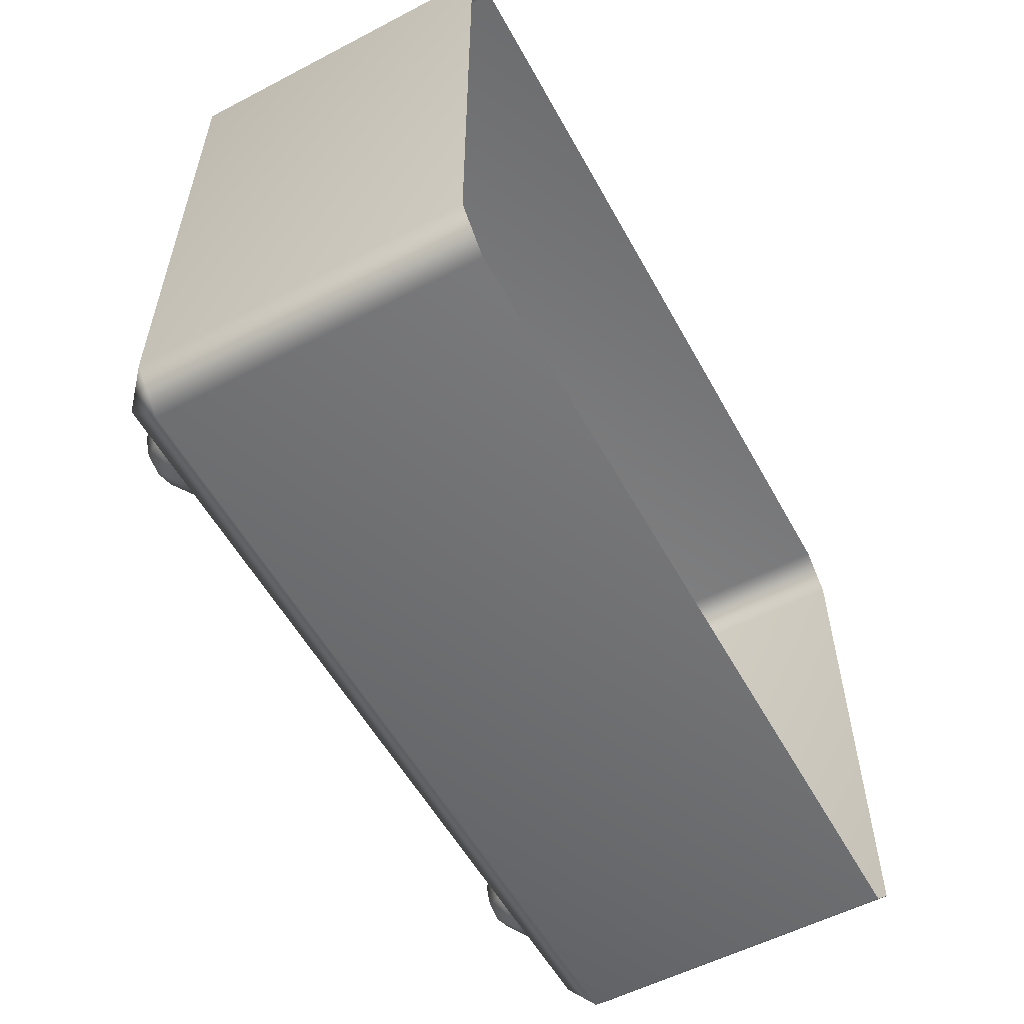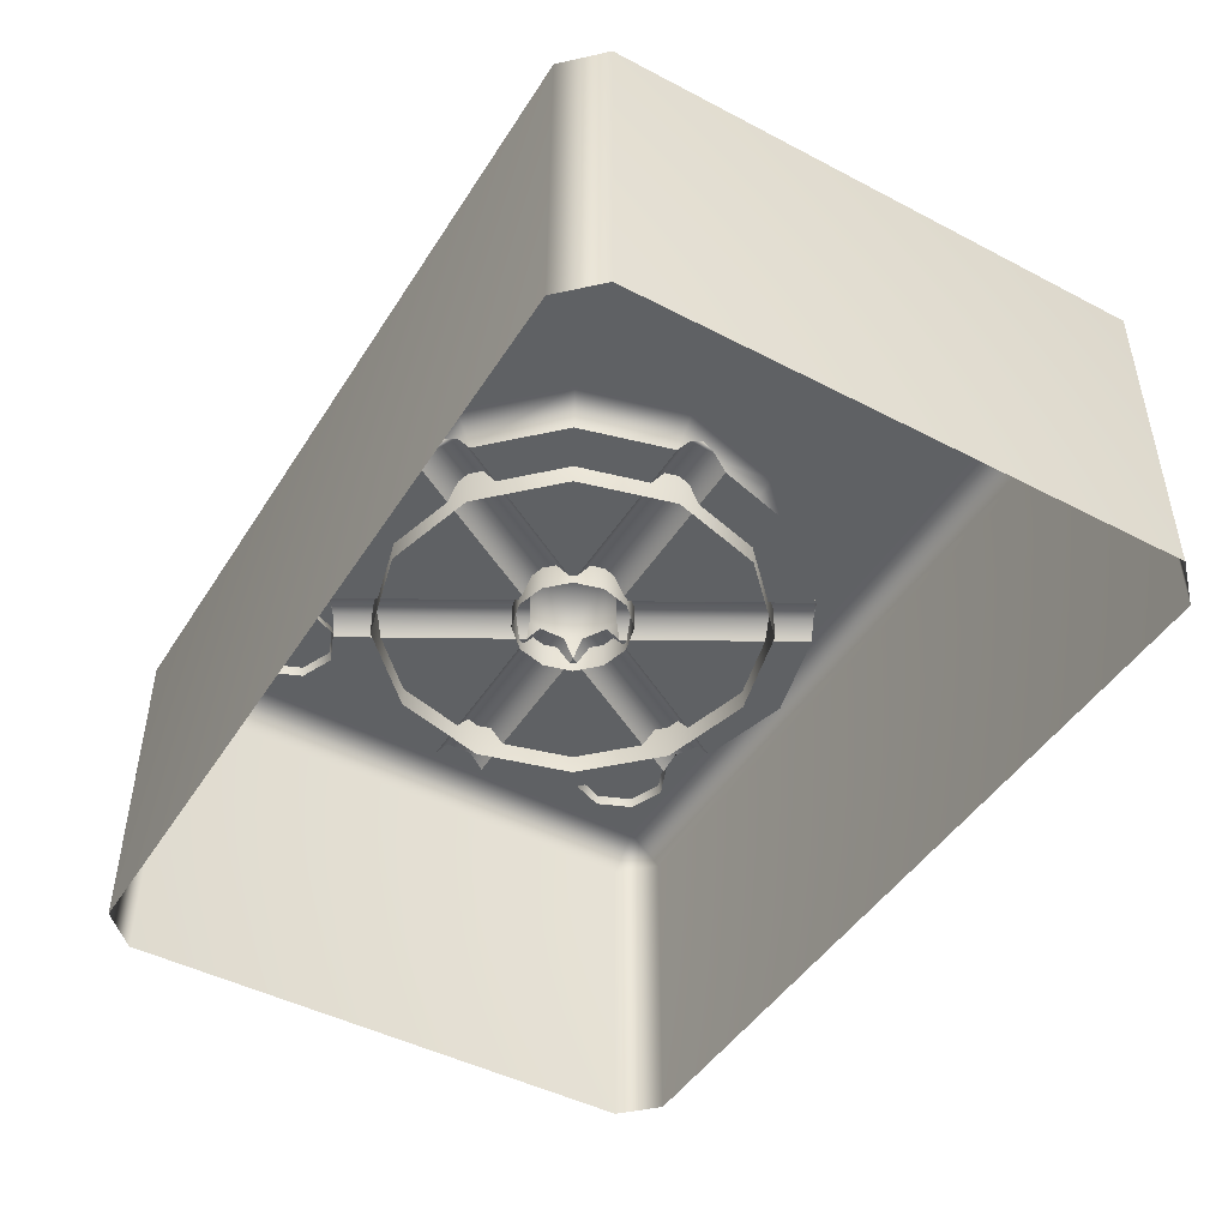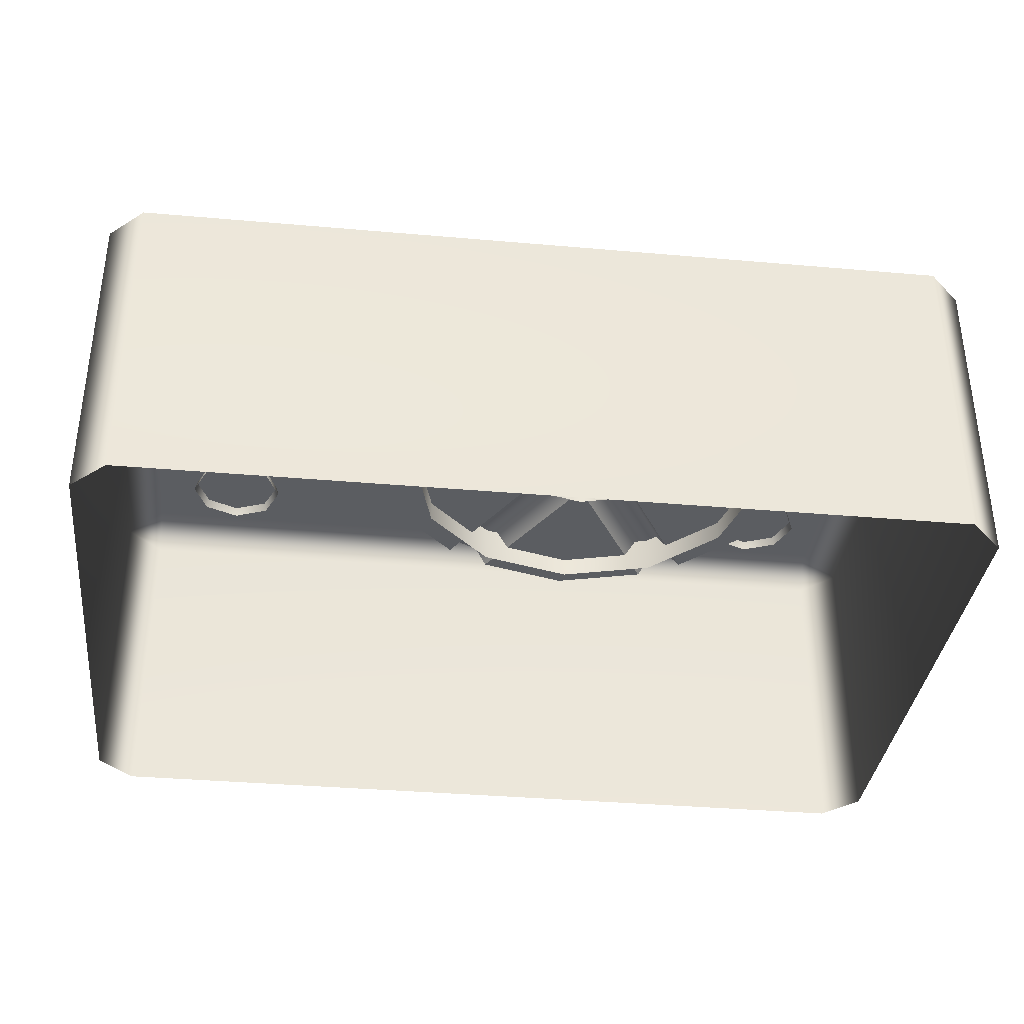
<metadata>
{"format":"obj","ext":"obj","renderer":"f3d","projection":"perspective","resolution":1024,"background":"white","views":[{"elev":-56.0,"azim":-61.4,"up":"+Z"},{"elev":-46.3,"azim":59.2,"up":"+Y"},{"elev":-35.7,"azim":173.4,"up":"+Y"}]}
</metadata>
<code>
g m_map_building_aircon_01
v -0.1403 0.06449 -0.002421
v -0.1273 0.06449 0.04635
v -0.1386 0.07717 0.05292
v -0.1535 0.07717 -0.002421
v -0.1273 0.06449 -0.05119
v -0.1386 0.07717 -0.05772
v -0.09156 0.06449 -0.08686
v -0.09814 0.07717 -0.09823
v -0.04279 0.06449 -0.09996
v -0.04279 0.07717 -0.1131
v 0.005978 0.06449 -0.08686
v 0.01252 0.07717 -0.09823
v -0.09814 0.07717 0.09342
v -0.09156 0.06449 0.08205
v -0.2039 0.07717 -0.1327
v -0.2039 0.07717 0.1327
v -0.04279 0.07717 0.1083
v 0.2039 0.07717 0.1327
v 0.01252 0.07717 0.09342
v 0.05303 0.07717 0.05292
v 0.06787 0.07717 -0.002421
v 0.2039 0.07717 -0.1327
v 0.05303 0.07717 -0.05772
v 0.2039 0.06136 0.1503
v -0.2039 0.06136 0.1503
v 0.2215 0.06136 -0.1327
v 0.2215 0.06136 0.1327
v 0.01252 0.07717 -0.09823
v 0.05303 0.07717 -0.05772
v 0.04166 0.06449 -0.05119
v 0.005978 0.06449 -0.08686
v 0.05474 0.06449 -0.002421
v 0.06787 0.07717 -0.002421
v 0.04166 0.06449 0.04635
v 0.05303 0.07717 0.05292
v 0.005978 0.02493 -0.08686
v 0.04166 0.02493 -0.05119
v 0.05474 0.02493 -0.002421
v 0.04166 0.02493 0.04635
v 0.05303 0.07717 0.05292
v 0.01252 0.07717 0.09342
v 0.005978 0.06449 0.08205
v 0.04166 0.06449 0.04635
v -0.04279 0.06449 0.0951
v -0.04279 0.07717 0.1083
v -0.09156 0.06449 0.08205
v -0.09814 0.07717 0.09342
v 0.04166 0.02493 0.04635
v 0.005978 0.02493 0.08205
v -0.04279 0.02493 0.0951
v -0.09156 0.02493 0.08205
v 0.005978 0.06449 -0.08686
v 0.005978 0.02493 -0.08686
v -0.04279 0.02493 -0.09996
v -0.04279 0.06449 -0.09996
v -0.09156 0.02493 -0.08686
v -0.09156 0.06449 -0.08686
v -0.1273 0.02493 -0.05119
v -0.1273 0.06449 -0.05119
v -0.1273 0.06449 0.04635
v -0.1273 0.02493 0.04635
v -0.09156 0.02493 0.08205
v -0.09156 0.06449 0.08205
v -0.1403 0.06449 -0.002421
v -0.1403 0.02493 -0.002421
v -0.1273 0.06449 -0.05119
v -0.1273 0.02493 -0.05119
v -0.2039 0.07717 -0.1327
v 0.2039 0.07717 -0.1327
v -0.04279 0.07717 -0.1131
v -0.2215 -0.09775 0.1327
v -0.2215 0.06136 0.1327
v -0.2039 0.06136 0.1503
v -0.2039 -0.09775 0.1503
v 0.2039 -0.09775 0.1503
v 0.2039 0.06136 0.1503
v 0.2215 0.06136 0.1327
v 0.2215 -0.09775 0.1327
v -0.2215 0.06136 0.1327
v -0.2215 0.06136 -0.1327
v -0.2039 0.07717 -0.1327
v -0.2039 0.07717 0.1327
v -0.2039 0.06136 -0.1503
v 0.2039 0.06136 -0.1503
v 0.2039 0.07717 -0.1327
v -0.2039 0.07717 -0.1327
v -0.2215 0.06136 -0.1327
v -0.2215 0.06136 -0.1327
v -0.2215 -0.09775 -0.1327
v -0.2039 -0.09775 -0.1503
v -0.2039 0.06136 -0.1503
v 0.2039 0.06136 -0.1503
v 0.2039 -0.09775 -0.1503
v 0.2039 0.06136 -0.1503
v 0.2039 -0.09775 -0.1503
v 0.2215 -0.09775 -0.1327
v 0.2215 0.06136 -0.1327
v 0.2215 -0.09775 0.1327
v 0.2215 0.06136 0.1327
v -0.2215 0.06136 -0.1327
v -0.2215 0.06136 0.1327
v -0.2215 -0.09775 0.1327
v -0.2215 -0.09775 -0.1327
v -0.2215 0.06136 0.1327
v -0.2039 0.07717 0.1327
v -0.2039 0.06136 0.1503
v 0.2215 0.06136 -0.1327
v 0.2039 0.07717 -0.1327
v 0.2039 0.06136 -0.1503
v 0.2039 0.06136 0.1503
v 0.2039 0.07717 0.1327
v 0.2215 0.06136 0.1327
v -0.1443 0.0724 0.08039
v -0.1467 0.08507 0.08281
v -0.1622 0.08507 0.07633
v -0.1622 0.0724 0.07295
v -0.1369 0.0724 0.09832
v -0.1403 0.08507 0.09832
v -0.1622 0.09435 0.08562
v -0.1533 0.09435 0.08931
v -0.1496 0.09435 0.09832
v -0.1622 0.0724 0.07295
v -0.1622 0.08507 0.07633
v -0.1778 0.08507 0.08281
v -0.1802 0.0724 0.08039
v -0.1842 0.08507 0.09832
v -0.1876 0.0724 0.09832
v -0.1712 0.09435 0.08931
v -0.1622 0.09435 0.08562
v -0.1749 0.09435 0.09832
v -0.1622 0.09775 0.09832
v -0.1533 0.09435 0.08931
v -0.1496 0.09435 0.09832
v -0.1876 0.0724 0.09832
v -0.1842 0.08507 0.09832
v -0.1778 0.08507 0.1138
v -0.1802 0.0724 0.1162
v -0.1622 0.08507 0.1203
v -0.1622 0.0724 0.1236
v -0.1712 0.09435 0.1073
v -0.1749 0.09435 0.09832
v -0.1622 0.09435 0.111
v -0.1622 0.09775 0.09832
v -0.1622 0.0724 0.1236
v -0.1622 0.08507 0.1203
v -0.1467 0.08507 0.1138
v -0.1443 0.0724 0.1162
v -0.1403 0.08507 0.09832
v -0.1369 0.0724 0.09832
v -0.1533 0.09435 0.1073
v -0.1622 0.09435 0.111
v -0.1496 0.09435 0.09832
v -0.1622 0.09775 0.09832
v -0.1443 0.0724 -0.1188
v -0.1467 0.08507 -0.1164
v -0.1622 0.08507 -0.1228
v -0.1622 0.0724 -0.1263
v -0.1369 0.0724 -0.1009
v -0.1403 0.08507 -0.1009
v -0.1622 0.09435 -0.1135
v -0.1533 0.09435 -0.1099
v -0.1496 0.09435 -0.1009
v -0.1622 0.0724 -0.1263
v -0.1622 0.08507 -0.1228
v -0.1778 0.08507 -0.1164
v -0.1802 0.0724 -0.1188
v -0.1842 0.08507 -0.1009
v -0.1876 0.0724 -0.1009
v -0.1712 0.09435 -0.1099
v -0.1622 0.09435 -0.1135
v -0.1749 0.09435 -0.1009
v -0.1622 0.09775 -0.1009
v -0.1533 0.09435 -0.1099
v -0.1496 0.09435 -0.1009
v -0.1876 0.0724 -0.1009
v -0.1842 0.08507 -0.1009
v -0.1778 0.08507 -0.08537
v -0.1802 0.0724 -0.08295
v -0.1622 0.08507 -0.07895
v -0.1622 0.0724 -0.07557
v -0.1712 0.09435 -0.09195
v -0.1749 0.09435 -0.1009
v -0.1622 0.09435 -0.08824
v -0.1622 0.09775 -0.1009
v -0.1622 0.0724 -0.07557
v -0.1622 0.08507 -0.07895
v -0.1467 0.08507 -0.08537
v -0.1443 0.0724 -0.08295
v -0.1403 0.08507 -0.1009
v -0.1369 0.0724 -0.1009
v -0.1533 0.09435 -0.09195
v -0.1622 0.09435 -0.08824
v -0.1496 0.09435 -0.1009
v -0.1622 0.09775 -0.1009
v -0.02777 0.06696 -0.01109
v -0.03412 0.06696 -0.01743
v -0.02791 0.05424 -0.02818
v -0.01702 0.05424 -0.01729
v -0.04279 0.05424 -0.03218
v -0.04279 0.06696 -0.01977
v -0.04279 0.06696 -0.002411
v -0.05147 0.06696 -0.01743
v -0.05783 0.06696 -0.01109
v -0.06015 0.06696 -0.002411
v -0.05783 0.06696 0.006266
v -0.05147 0.06696 0.01261
v -0.04279 0.06696 0.01494
v -0.03412 0.06696 0.01261
v -0.02777 0.06696 0.006266
v -0.02544 0.06696 -0.002411
v -0.01702 0.05424 -0.01729
v -0.01303 0.05424 -0.002411
v -0.02544 0.06696 -0.002411
v -0.02777 0.06696 -0.01109
v -0.02777 0.06696 0.006266
v -0.01702 0.05424 0.01247
v -0.01702 0.03026 0.01247
v -0.01303 0.03026 -0.002411
v -0.01702 0.03026 -0.01729
v -0.04279 0.06696 -0.01977
v -0.05147 0.06696 -0.01743
v -0.05768 0.05424 -0.02818
v -0.04279 0.05424 -0.03218
v -0.06858 0.05424 -0.01729
v -0.05783 0.06696 -0.01109
v -0.07256 0.05424 -0.002411
v -0.06015 0.06696 -0.002411
v -0.04279 0.03026 -0.03218
v -0.05768 0.03026 -0.02818
v -0.06858 0.03026 -0.01729
v -0.07256 0.03026 -0.002411
v -0.06015 0.06696 -0.002411
v -0.05783 0.06696 0.006266
v -0.06858 0.05424 0.01247
v -0.07256 0.05424 -0.002411
v -0.05768 0.05424 0.02337
v -0.05147 0.06696 0.01261
v -0.04279 0.05424 0.02735
v -0.04279 0.06696 0.01494
v -0.07256 0.03026 -0.002411
v -0.06858 0.03026 0.01247
v -0.05768 0.03026 0.02337
v -0.04279 0.03026 0.02735
v -0.04279 0.06696 0.01494
v -0.03412 0.06696 0.01261
v -0.02791 0.05424 0.02337
v -0.04279 0.05424 0.02735
v -0.01702 0.05424 0.01247
v -0.02777 0.06696 0.006266
v -0.04279 0.03026 0.02735
v -0.02791 0.03026 0.02337
v -0.01702 0.03026 0.01247
v -0.01702 0.03026 -0.01729
v -0.01702 0.05424 -0.01729
v -0.02791 0.05424 -0.02818
v -0.02791 0.03026 -0.02818
v -0.04279 0.05424 -0.03218
v -0.04279 0.03026 -0.03218
v 0.0269 0.03545 -0.097
v -0.02018 0.03545 -0.01548
v -0.02648 0.04464 -0.01716
v 0.02184 0.04464 -0.1009
v -0.03817 0.04464 -0.02392
v -0.04279 0.03545 -0.02852
v 0.004274 0.03545 -0.1101
v 0.01016 0.04464 -0.1077
v 0.02184 0.04464 -0.1009
v -0.02648 0.04464 -0.01716
v 0.01664 0.04774 -0.1054
v 0.02184 0.04464 -0.1009
v 0.01016 0.04464 -0.1077
v -0.02018 0.03545 -0.01548
v 0.07399 0.03545 -0.01548
v 0.07482 0.04464 -0.00915
v -0.02188 0.04464 -0.00915
v 0.07482 0.04464 0.004342
v -0.02188 0.04464 0.004342
v -0.02018 0.03545 0.01067
v 0.07399 0.03545 0.01067
v 0.07607 0.04774 -0.002421
v 0.07482 0.04464 0.004342
v 0.07482 0.04464 -0.00915
v -0.06541 0.03545 -0.01548
v -0.1125 0.03545 -0.097
v -0.1075 0.04464 -0.1009
v -0.0591 0.04464 -0.01716
v -0.09576 0.04464 -0.1077
v -0.04742 0.04464 -0.02392
v -0.04279 0.03545 -0.02852
v -0.08989 0.03545 -0.1101
v -0.1022 0.04774 -0.1054
v -0.09576 0.04464 -0.1077
v -0.1075 0.04464 -0.1009
v -0.06541 0.03545 0.01067
v -0.1596 0.03545 0.01067
v -0.1604 0.04464 0.004342
v -0.06373 0.04464 0.004342
v -0.1604 0.04464 -0.00915
v -0.06373 0.04464 -0.00915
v -0.06541 0.03545 -0.01548
v -0.1596 0.03545 -0.01548
v -0.1617 0.04774 -0.002421
v -0.1604 0.04464 -0.00915
v -0.1604 0.04464 0.004342
v -0.04279 0.03545 0.02371
v -0.08989 0.03545 0.1053
v -0.09576 0.04464 0.1029
v -0.04742 0.04464 0.01907
v -0.1075 0.04464 0.09609
v -0.1125 0.03545 0.09219
v -0.06541 0.03545 0.01067
v -0.0591 0.04464 0.01236
v -0.04742 0.04464 0.01907
v -0.09576 0.04464 0.1029
v -0.1022 0.04774 0.1005
v -0.1075 0.04464 0.09609
v -0.09576 0.04464 0.1029
v -0.02018 0.03545 0.01067
v 0.0269 0.03545 0.09219
v 0.02184 0.04464 0.09609
v -0.02648 0.04464 0.01236
v 0.01016 0.04464 0.1029
v -0.03817 0.04464 0.01907
v -0.04279 0.03545 0.02371
v 0.004274 0.03545 0.1053
v 0.01664 0.04774 0.1005
v 0.01016 0.04464 0.1029
v 0.02184 0.04464 0.09609
v 0.06138 0.03545 -0.06256
v -0.02018 0.03545 -0.01548
v 0.0269 0.03545 -0.097
v 0.07399 0.03545 -0.01548
v -0.04279 0.03545 -0.02852
v -0.04279 0.03545 -0.1227
v 0.004274 0.03545 -0.1101
v -0.08989 0.03545 -0.1101
v -0.06541 0.03545 -0.01548
v -0.147 0.03545 -0.06256
v -0.1125 0.03545 -0.097
v -0.1596 0.03545 -0.01548
v -0.06541 0.03545 0.01067
v -0.147 0.03545 0.05772
v -0.1596 0.03545 0.01067
v -0.1125 0.03545 0.09219
v -0.04279 0.03545 0.02371
v -0.04279 0.03545 0.1179
v -0.08989 0.03545 0.1053
v 0.004274 0.03545 0.1053
v -0.02018 0.03545 0.01067
v 0.06138 0.03545 0.05772
v 0.0269 0.03545 0.09219
v 0.07399 0.03545 0.01067
v 0.1756 0.0724 -0.1188
v 0.1732 0.08507 -0.1164
v 0.1577 0.08507 -0.1228
v 0.1577 0.0724 -0.1263
v 0.1577 0.09435 -0.1135
v 0.1666 0.09435 -0.1099
v 0.1487 0.09435 -0.1099
v 0.1421 0.08507 -0.1164
v 0.1796 0.08507 -0.1009
v 0.1703 0.09435 -0.1009
v 0.1577 0.09775 -0.1009
v 0.1577 0.0724 -0.1263
v 0.1577 0.08507 -0.1228
v 0.1421 0.08507 -0.1164
v 0.1397 0.0724 -0.1188
v 0.1357 0.08507 -0.1009
v 0.1323 0.0724 -0.1009
v 0.1421 0.08507 -0.08537
v 0.1397 0.0724 -0.08295
v 0.145 0.09435 -0.1009
v 0.1487 0.09435 -0.1099
v 0.1487 0.09435 -0.09195
v 0.1577 0.09775 -0.1009
v 0.1397 0.0724 -0.08295
v 0.1421 0.08507 -0.08537
v 0.1577 0.08507 -0.07895
v 0.1577 0.0724 -0.07557
v 0.1732 0.08507 -0.08537
v 0.1756 0.0724 -0.08295
v 0.1577 0.09435 -0.08824
v 0.1487 0.09435 -0.09195
v 0.1666 0.09435 -0.09195
v 0.1577 0.09775 -0.1009
v 0.1756 0.0724 -0.08295
v 0.1732 0.08507 -0.08537
v 0.1796 0.08507 -0.1009
v 0.183 0.0724 -0.1009
v 0.1732 0.08507 -0.1164
v 0.1756 0.0724 -0.1188
v 0.1703 0.09435 -0.1009
v 0.1666 0.09435 -0.09195
v 0.1577 0.09775 -0.1009
v 0.1756 0.0724 0.08039
v 0.1732 0.08507 0.08281
v 0.1577 0.08507 0.07633
v 0.1577 0.0724 0.07295
v 0.1421 0.08507 0.08281
v 0.1397 0.0724 0.08039
v 0.1577 0.09435 0.08562
v 0.1666 0.09435 0.08931
v 0.1487 0.09435 0.08931
v 0.1397 0.0724 0.08039
v 0.1421 0.08507 0.08281
v 0.1357 0.08507 0.09832
v 0.1323 0.0724 0.09832
v 0.1421 0.08507 0.1138
v 0.1397 0.0724 0.1162
v 0.145 0.09435 0.09832
v 0.1487 0.09435 0.08931
v 0.1577 0.08507 0.07633
v 0.1487 0.09435 0.1073
v 0.1577 0.09775 0.09832
v 0.1577 0.09435 0.08562
v 0.1666 0.09435 0.08931
v 0.1577 0.09435 0.111
v 0.1666 0.09435 0.1073
v 0.1397 0.0724 0.1162
v 0.1421 0.08507 0.1138
v 0.1577 0.08507 0.1203
v 0.1577 0.0724 0.1236
v 0.1732 0.08507 0.1138
v 0.1756 0.0724 0.1162
v 0.1577 0.09435 0.111
v 0.1487 0.09435 0.1073
v 0.1666 0.09435 0.1073
v 0.1756 0.0724 0.1162
v 0.1732 0.08507 0.1138
v 0.1796 0.08507 0.09832
v 0.183 0.0724 0.09832
v 0.1732 0.08507 0.08281
v 0.1756 0.0724 0.08039
v 0.1703 0.09435 0.09832
v 0.1666 0.09435 0.1073
v 0.1666 0.09435 0.08931
v 0.1577 0.09775 0.09832
g m_map_building_aircon_01_0
f 3 2 1
f 4 3 1
f 1 5 4
f 5 6 4
f 5 7 6
f 7 8 6
f 7 9 8
f 9 10 8
f 9 11 10
f 11 12 10
f 2 3 13
f 14 2 13
f 4 6 15
f 6 8 15
f 8 10 15
f 3 4 16
f 13 3 16
f 4 15 16
f 17 13 16
f 17 16 18
f 19 17 18
f 20 19 18
f 20 18 21
f 10 12 22
f 21 18 22
f 23 21 22
f 12 23 22
f 24 18 16
f 25 24 16
f 22 18 26
f 18 27 26
f 30 29 28
f 31 30 28
f 30 32 29
f 32 33 29
f 32 34 33
f 34 35 33
f 31 36 30
f 36 37 30
f 30 37 32
f 37 38 32
f 32 38 34
f 38 39 34
f 42 41 40
f 43 42 40
f 42 44 41
f 44 45 41
f 44 46 45
f 46 47 45
f 43 48 42
f 48 49 42
f 42 49 44
f 49 50 44
f 44 50 46
f 50 51 46
f 54 53 52
f 55 54 52
f 56 54 55
f 57 56 55
f 58 56 57
f 59 58 57
f 62 61 60
f 63 62 60
f 60 61 64
f 61 65 64
f 64 65 66
f 65 67 66
f 70 69 68
f 73 72 71
f 74 73 71
f 74 75 73
f 75 76 73
f 77 76 75
f 78 77 75
f 81 80 79
f 82 81 79
f 85 84 83
f 86 85 83
f 87 86 83
f 90 89 88
f 91 90 88
f 90 91 92
f 93 90 92
f 96 95 94
f 97 96 94
f 98 96 97
f 99 98 97
f 102 101 100
f 103 102 100
f 106 105 104
f 109 108 107
f 112 111 110
f 115 114 113
f 116 115 113
f 113 114 117
f 114 118 117
f 115 119 114
f 119 120 114
f 114 120 118
f 120 121 118
f 124 123 122
f 125 124 122
f 126 124 125
f 127 126 125
f 124 128 123
f 128 129 123
f 130 128 124
f 126 130 124
f 128 131 129
f 130 131 128
f 129 131 132
f 132 131 133
f 136 135 134
f 137 136 134
f 138 136 137
f 139 138 137
f 136 140 135
f 140 141 135
f 142 140 136
f 138 142 136
f 140 143 141
f 142 143 140
f 146 145 144
f 147 146 144
f 148 146 147
f 149 148 147
f 146 150 145
f 150 151 145
f 152 150 146
f 148 152 146
f 150 153 151
f 152 153 150
f 156 155 154
f 157 156 154
f 154 155 158
f 155 159 158
f 156 160 155
f 160 161 155
f 155 161 159
f 161 162 159
f 165 164 163
f 166 165 163
f 167 165 166
f 168 167 166
f 165 169 164
f 169 170 164
f 171 169 165
f 167 171 165
f 169 172 170
f 171 172 169
f 170 172 173
f 173 172 174
f 177 176 175
f 178 177 175
f 179 177 178
f 180 179 178
f 177 181 176
f 181 182 176
f 183 181 177
f 179 183 177
f 181 184 182
f 183 184 181
f 187 186 185
f 188 187 185
f 189 187 188
f 190 189 188
f 187 191 186
f 191 192 186
f 193 191 187
f 189 193 187
f 191 194 192
f 193 194 191
f 197 196 195
f 198 197 195
f 197 199 196
f 199 200 196
f 196 201 195
f 200 201 196
f 202 201 200
f 203 201 202
f 204 201 203
f 205 201 204
f 206 201 205
f 207 201 206
f 208 201 207
f 209 201 208
f 210 201 209
f 195 201 210
f 213 212 211
f 214 213 211
f 212 213 215
f 216 212 215
f 212 216 217
f 218 212 217
f 211 212 218
f 219 211 218
f 222 221 220
f 223 222 220
f 222 224 221
f 224 225 221
f 224 226 225
f 226 227 225
f 222 223 228
f 229 222 228
f 224 222 229
f 230 224 229
f 226 224 230
f 231 226 230
f 234 233 232
f 235 234 232
f 234 236 233
f 236 237 233
f 236 238 237
f 238 239 237
f 234 235 240
f 241 234 240
f 236 234 241
f 242 236 241
f 238 236 242
f 243 238 242
f 246 245 244
f 247 246 244
f 246 248 245
f 248 249 245
f 246 247 250
f 251 246 250
f 248 246 251
f 252 248 251
f 255 254 253
f 256 255 253
f 257 255 256
f 258 257 256
f 261 260 259
f 262 261 259
f 265 264 263
f 266 265 263
f 266 263 267
f 263 268 267
f 271 270 269
f 274 273 272
f 275 274 272
f 276 274 275
f 277 276 275
f 277 278 276
f 278 279 276
f 282 281 280
f 285 284 283
f 286 285 283
f 287 285 286
f 288 287 286
f 288 289 287
f 289 290 287
f 293 292 291
f 296 295 294
f 297 296 294
f 298 296 297
f 299 298 297
f 299 300 298
f 300 301 298
f 304 303 302
f 307 306 305
f 308 307 305
f 311 310 309
f 312 311 309
f 312 309 313
f 309 314 313
f 317 316 315
f 320 319 318
f 321 320 318
f 322 320 321
f 323 322 321
f 323 324 322
f 324 325 322
f 328 327 326
f 331 330 329
f 332 329 330
f 335 334 333
f 336 333 334
f 339 338 337
f 340 337 338
f 343 342 341
f 344 341 342
f 347 346 345
f 348 345 346
f 351 350 349
f 352 349 350
f 355 354 353
f 356 355 353
f 355 357 354
f 357 358 354
f 359 357 355
f 360 359 355
f 354 358 361
f 358 362 361
f 357 363 358
f 359 363 357
f 358 363 362
f 366 365 364
f 367 366 364
f 368 366 367
f 369 368 367
f 370 368 369
f 371 370 369
f 368 372 366
f 372 373 366
f 374 372 368
f 370 374 368
f 372 375 373
f 374 375 372
f 378 377 376
f 379 378 376
f 380 378 379
f 381 380 379
f 378 382 377
f 382 383 377
f 384 382 378
f 380 384 378
f 382 385 383
f 384 385 382
f 388 387 386
f 389 388 386
f 390 388 389
f 391 390 389
f 388 392 387
f 392 393 387
f 392 394 393
f 397 396 395
f 398 397 395
f 399 397 398
f 400 399 398
f 397 401 396
f 401 402 396
f 403 401 397
f 406 405 404
f 407 406 404
f 408 406 407
f 409 408 407
f 406 410 405
f 410 411 405
f 405 411 412
f 413 410 406
f 408 413 406
f 410 414 411
f 413 414 410
f 411 414 415
f 415 414 416
f 417 414 413
f 418 414 417
f 421 420 419
f 422 421 419
f 423 421 422
f 424 423 422
f 421 425 420
f 425 426 420
f 427 425 421
f 423 427 421
f 430 429 428
f 431 430 428
f 432 430 431
f 433 432 431
f 430 434 429
f 434 435 429
f 436 434 430
f 432 436 430
f 434 437 435
f 436 437 434

</code>
